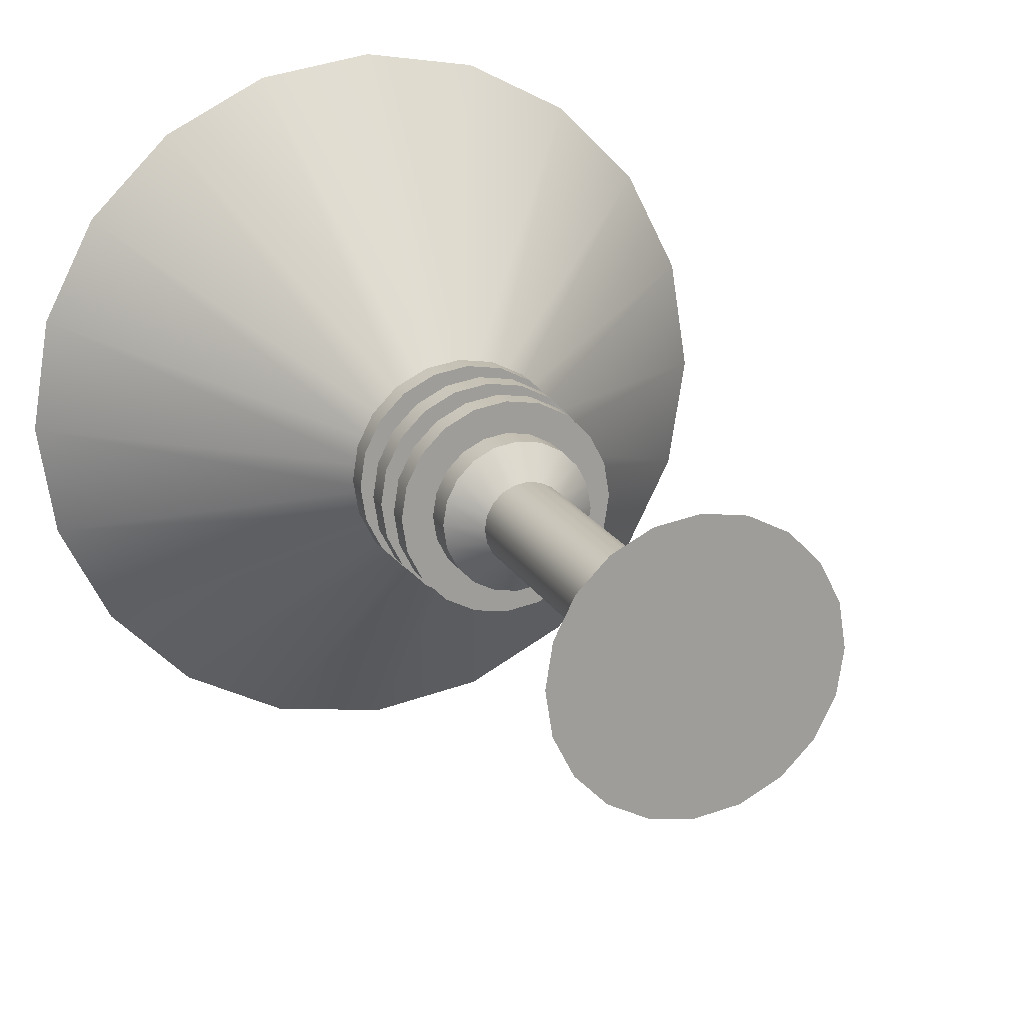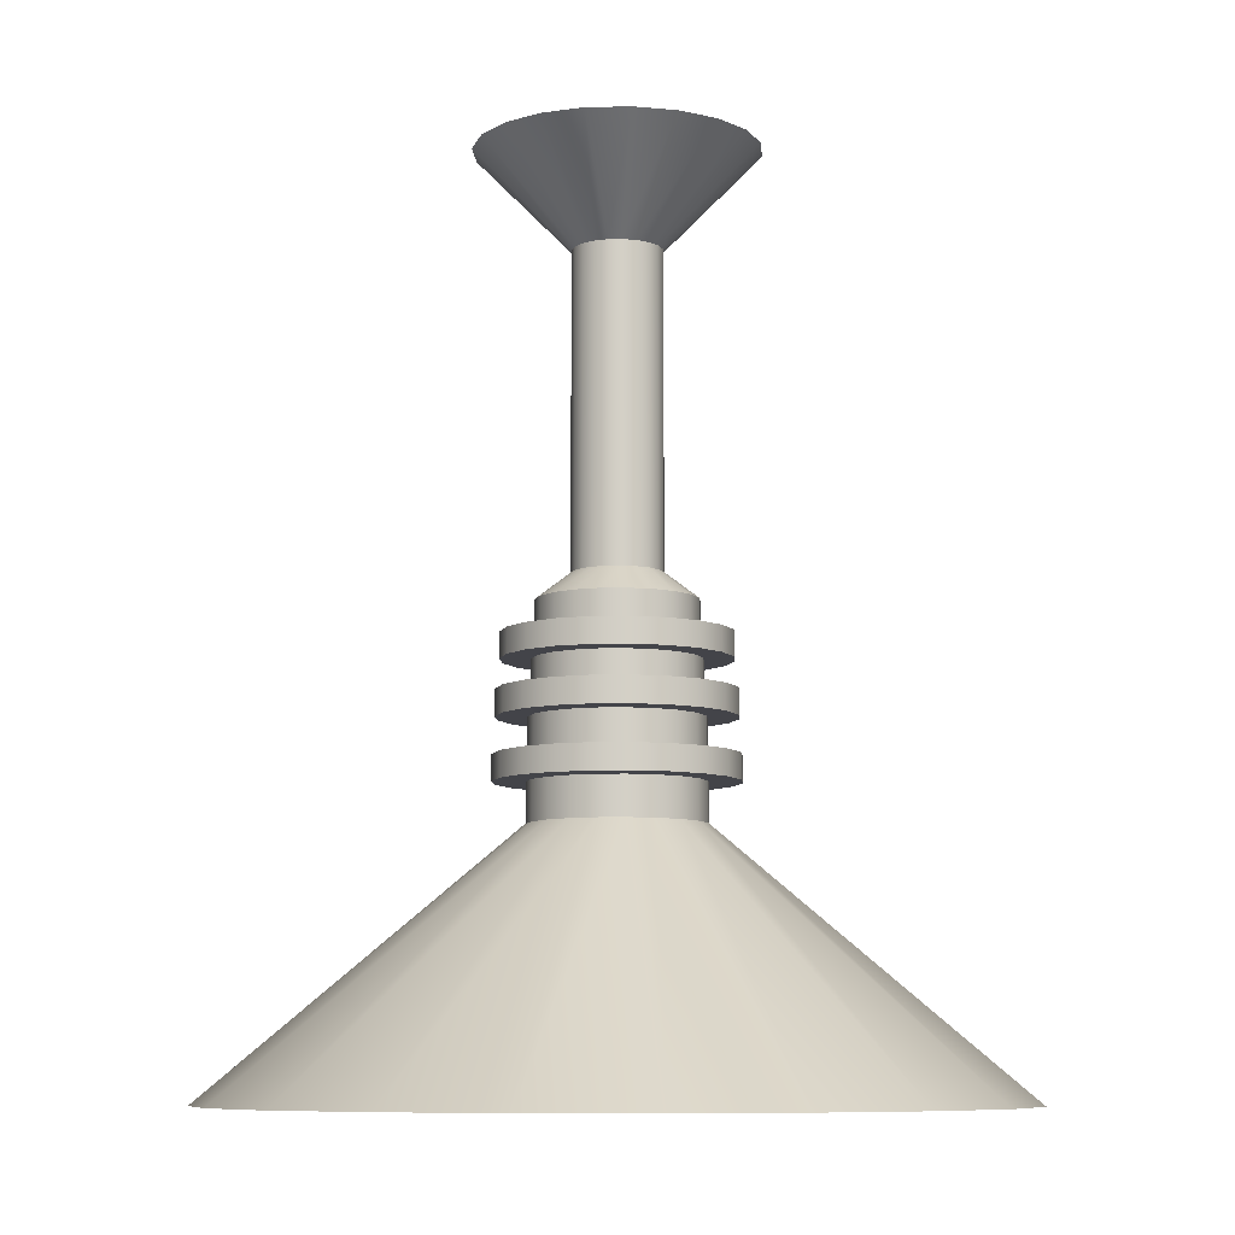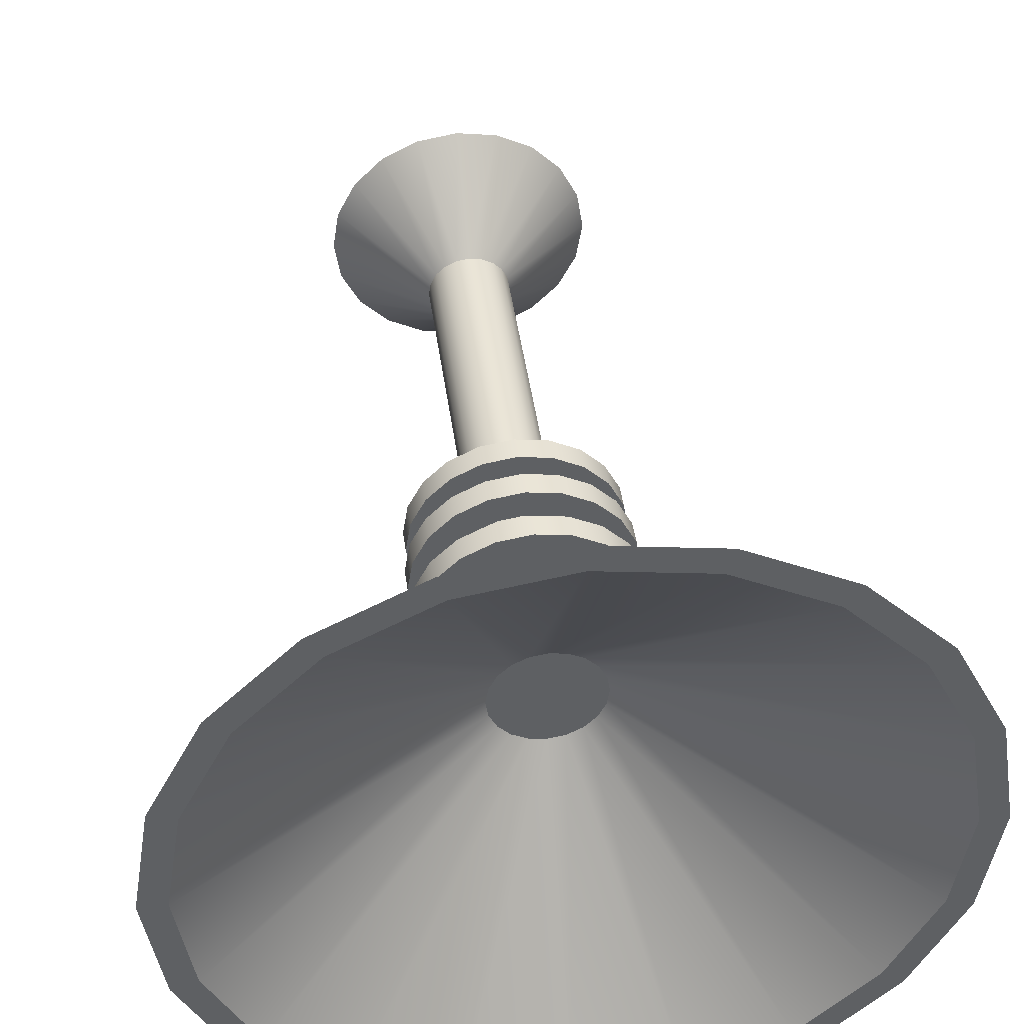
<metadata>
{"format":"obj","ext":"obj","renderer":"f3d","projection":"perspective","resolution":1024,"background":"white","views":[{"elev":18.5,"azim":159.4,"up":"+Z"},{"elev":-8.5,"azim":-23.6,"up":"+Y"},{"elev":43.6,"azim":-7.6,"up":"+Z"}]}
</metadata>
<code>
g default
v 16.24 0 -5.276
v 13.81 0 -10.03
v 10.03 0 -13.81
v 5.276 0 -16.24
v 0 0 -17.07
v -5.276 0 -16.24
v -10.03 0 -13.81
v -13.81 0 -10.03
v -16.24 0 -5.276
v -17.07 0 2.1e-05
v -16.24 0 5.276
v -13.81 0 10.03
v -10.03 0 13.81
v -5.276 0 16.24
v 0 0 17.07
v 5.276 0 16.24
v 10.03 0 13.81
v 13.81 0 10.03
v 16.24 0 5.276
v 17.07 0 2.1e-05
v 3.572 11.27 -1.161
v 3.039 11.27 -2.208
v 2.208 11.27 -3.039
v 1.161 11.27 -3.572
v 0 11.27 -3.756
v -1.161 11.27 -3.572
v -2.208 11.27 -3.039
v -3.039 11.27 -2.208
v -3.572 11.27 -1.161
v -3.756 11.27 2.1e-05
v -3.572 11.27 1.161
v -3.039 11.27 2.208
v -2.208 11.27 3.039
v -1.161 11.27 3.572
v 0 11.27 3.756
v 1.161 11.27 3.572
v 2.208 11.27 3.039
v 3.039 11.27 2.208
v 3.572 11.27 1.161
v 3.756 11.27 2.1e-05
v 15.06 0 -4.892
v 12.81 0 -9.305
v 9.305 0 -12.81
v 4.892 0 -15.06
v 0 0 -15.83
v -4.892 0 -15.06
v -9.305 0 -12.81
v -12.81 0 -9.305
v -15.06 0 -4.892
v -15.83 0 2.1e-05
v -15.06 0 4.892
v -12.81 0 9.305
v -9.305 0 12.81
v -4.892 0 15.06
v 0 0 15.83
v 4.892 0 15.06
v 9.305 0 12.81
v 12.81 0 9.305
v 15.06 0 4.892
v 15.83 0 2.1e-05
v 2.448 8.721 -0.7955
v 2.083 8.721 -1.513
v 0 8.721 2.1e-05
v 1.513 8.721 -2.083
v 0.7955 8.721 -2.448
v 0 8.721 -2.574
v -0.7955 8.721 -2.448
v -1.513 8.721 -2.083
v -2.083 8.721 -1.513
v -2.448 8.721 -0.7955
v -2.574 8.721 2.1e-05
v -2.448 8.721 0.7956
v -2.083 8.721 1.513
v -1.513 8.721 2.083
v -0.7955 8.721 2.448
v 0 8.721 2.574
v 0.7955 8.721 2.448
v 1.513 8.721 2.083
v 2.083 8.721 1.513
v 2.448 8.721 0.7956
v 2.574 8.721 2.1e-05
v 3.572 12.98 -1.161
v 3.039 12.98 -2.208
v 2.208 12.98 -3.039
v 1.161 12.98 -3.572
v 0 12.98 -3.756
v -1.161 12.98 -3.572
v -2.208 12.98 -3.039
v -3.039 12.98 -2.208
v -3.572 12.98 -1.161
v -3.756 12.98 2.1e-05
v -3.572 12.98 1.161
v -3.039 12.98 2.208
v -2.208 12.98 3.039
v -1.161 12.98 3.572
v 0 12.98 3.756
v 1.161 12.98 3.572
v 2.208 12.98 3.039
v 3.039 12.98 2.208
v 3.572 12.98 1.161
v 3.756 12.98 2.1e-05
v 4.896 12.98 -1.591
v 4.165 12.98 -3.026
v 3.026 12.98 -4.165
v 1.591 12.98 -4.896
v 0 12.98 -5.148
v -1.591 12.98 -4.896
v -3.026 12.98 -4.165
v -4.165 12.98 -3.026
v -4.896 12.98 -1.591
v -5.148 12.98 2.1e-05
v -4.896 12.98 1.591
v -4.165 12.98 3.026
v -3.026 12.98 4.165
v -1.591 12.98 4.896
v 0 12.98 5.148
v 1.591 12.98 4.896
v 3.026 12.98 4.165
v 4.165 12.98 3.026
v 4.896 12.98 1.591
v 5.148 12.98 2.1e-05
v 4.896 14.1 -1.591
v 4.165 14.1 -3.026
v 3.026 14.1 -4.165
v 1.591 14.1 -4.896
v 0 14.1 -5.148
v -1.591 14.1 -4.896
v -3.026 14.1 -4.165
v -4.165 14.1 -3.026
v -4.896 14.1 -1.591
v -5.148 14.1 2.1e-05
v -4.896 14.1 1.591
v -4.165 14.1 3.026
v -3.026 14.1 4.165
v -1.591 14.1 4.896
v 0 14.1 5.148
v 1.591 14.1 4.896
v 3.026 14.1 4.165
v 4.165 14.1 3.026
v 4.896 14.1 1.591
v 5.148 14.1 2.1e-05
v 3.526 14.1 -1.146
v 3 14.1 -2.179
v 2.179 14.1 -3
v 1.146 14.1 -3.526
v 0 14.1 -3.708
v -1.146 14.1 -3.526
v -2.179 14.1 -3
v -3 14.1 -2.179
v -3.526 14.1 -1.146
v -3.708 14.1 2.1e-05
v -3.526 14.1 1.146
v -3 14.1 2.179
v -2.179 14.1 3
v -1.146 14.1 3.526
v 0 14.1 3.708
v 1.146 14.1 3.526
v 2.179 14.1 3
v 3 14.1 2.179
v 3.526 14.1 1.146
v 3.708 14.1 2.1e-05
v 3.526 15.63 -1.146
v 3 15.63 -2.179
v 2.179 15.63 -3
v 1.146 15.63 -3.526
v 0 15.63 -3.708
v -1.146 15.63 -3.526
v -2.179 15.63 -3
v -3 15.63 -2.179
v -3.526 15.63 -1.146
v -3.708 15.63 2.1e-05
v -3.526 15.63 1.146
v -3 15.63 2.179
v -2.179 15.63 3
v -1.146 15.63 3.526
v 0 15.63 3.708
v 1.146 15.63 3.526
v 2.179 15.63 3
v 3 15.63 2.179
v 3.526 15.63 1.146
v 3.708 15.63 2.1e-05
v 4.786 15.63 -1.555
v 4.072 15.63 -2.958
v 2.958 15.63 -4.072
v 1.555 15.63 -4.786
v 0 15.63 -5.033
v -1.555 15.63 -4.786
v -2.958 15.63 -4.072
v -4.072 15.63 -2.958
v -4.786 15.63 -1.555
v -5.033 15.63 2.1e-05
v -4.786 15.63 1.555
v -4.072 15.63 2.958
v -2.958 15.63 4.072
v -1.555 15.63 4.787
v 0 15.63 5.033
v 1.555 15.63 4.787
v 2.958 15.63 4.072
v 4.072 15.63 2.958
v 4.786 15.63 1.555
v 5.033 15.63 2.1e-05
v 4.786 16.76 -1.555
v 4.072 16.76 -2.958
v 2.958 16.76 -4.072
v 1.555 16.76 -4.786
v 0 16.76 -5.033
v -1.555 16.76 -4.786
v -2.958 16.76 -4.072
v -4.072 16.76 -2.958
v -4.786 16.76 -1.555
v -5.033 16.76 2.1e-05
v -4.786 16.76 1.555
v -4.072 16.76 2.958
v -2.958 16.76 4.072
v -1.555 16.76 4.787
v 0 16.76 5.033
v 1.555 16.76 4.787
v 2.958 16.76 4.072
v 4.072 16.76 2.958
v 4.786 16.76 1.555
v 5.033 16.76 2.1e-05
v 3.405 16.76 -1.106
v 2.897 16.76 -2.105
v 2.105 16.76 -2.897
v 1.106 16.76 -3.405
v 0 16.76 -3.581
v -1.106 16.76 -3.405
v -2.105 16.76 -2.897
v -2.897 16.76 -2.105
v -3.405 16.76 -1.106
v -3.581 16.76 2.1e-05
v -3.405 16.76 1.107
v -2.897 16.76 2.105
v -2.105 16.76 2.897
v -1.106 16.76 3.405
v 0 16.76 3.581
v 1.106 16.76 3.405
v 2.105 16.76 2.897
v 2.897 16.76 2.105
v 3.405 16.76 1.107
v 3.581 16.76 2.1e-05
v 3.405 18.01 -1.106
v 2.897 18.01 -2.105
v 2.105 18.01 -2.897
v 1.106 18.01 -3.405
v 0 18.01 -3.581
v -1.106 18.01 -3.405
v -2.105 18.01 -2.897
v -2.897 18.01 -2.105
v -3.405 18.01 -1.106
v -3.581 18.01 2.1e-05
v -3.405 18.01 1.107
v -2.897 18.01 2.105
v -2.105 18.01 2.897
v -1.106 18.01 3.405
v 0 18.01 3.581
v 1.106 18.01 3.405
v 2.105 18.01 2.897
v 2.897 18.01 2.105
v 3.405 18.01 1.107
v 3.581 18.01 2.1e-05
v 4.624 18.01 -1.502
v 3.934 18.01 -2.858
v 2.858 18.01 -3.933
v 1.502 18.01 -4.624
v 0 18.01 -4.862
v -1.502 18.01 -4.624
v -2.858 18.01 -3.933
v -3.934 18.01 -2.858
v -4.624 18.01 -1.502
v -4.862 18.01 2.1e-05
v -4.624 18.01 1.503
v -3.934 18.01 2.858
v -2.858 18.01 3.934
v -1.502 18.01 4.624
v 0 18.01 4.862
v 1.502 18.01 4.624
v 2.858 18.01 3.934
v 3.934 18.01 2.858
v 4.624 18.01 1.503
v 4.862 18.01 2.1e-05
v 4.624 19.12 -1.502
v 3.934 19.12 -2.858
v 2.858 19.12 -3.933
v 1.502 19.12 -4.624
v 0 19.12 -4.862
v -1.502 19.12 -4.624
v -2.858 19.12 -3.933
v -3.934 19.12 -2.858
v -4.624 19.12 -1.502
v -4.862 19.12 2.1e-05
v -4.624 19.12 1.503
v -3.934 19.12 2.858
v -2.858 19.12 3.934
v -1.502 19.12 4.624
v 0 19.12 4.862
v 1.502 19.12 4.624
v 2.858 19.12 3.934
v 3.934 19.12 2.858
v 4.624 19.12 1.503
v 4.862 19.12 2.1e-05
v 3.261 19.12 -1.06
v 2.774 19.12 -2.015
v 2.016 19.12 -2.774
v 1.06 19.12 -3.261
v 0 19.12 -3.429
v -1.06 19.12 -3.261
v -2.016 19.12 -2.774
v -2.774 19.12 -2.015
v -3.261 19.12 -1.06
v -3.429 19.12 2.1e-05
v -3.261 19.12 1.06
v -2.774 19.12 2.016
v -2.016 19.12 2.774
v -1.06 19.12 3.261
v 0 19.12 3.429
v 1.06 19.12 3.261
v 2.016 19.12 2.774
v 2.774 19.12 2.016
v 3.261 19.12 1.06
v 3.429 19.12 2.1e-05
v 3.261 20.47 -1.06
v 2.774 20.47 -2.015
v 2.016 20.47 -2.774
v 1.06 20.47 -3.261
v 0 20.47 -3.429
v -1.06 20.47 -3.261
v -2.016 20.47 -2.774
v -2.774 20.47 -2.015
v -3.261 20.47 -1.06
v -3.429 20.47 2.1e-05
v -3.261 20.47 1.06
v -2.774 20.47 2.016
v -2.016 20.47 2.774
v -1.06 20.47 3.261
v 0 20.47 3.429
v 1.06 20.47 3.261
v 2.016 20.47 2.774
v 2.774 20.47 2.016
v 3.261 20.47 1.06
v 3.429 20.47 2.1e-05
v 1.841 21.62 -0.5981
v 1.566 21.62 -1.138
v 1.138 21.62 -1.566
v 0.5981 21.62 -1.841
v 0 21.62 -1.935
v -0.5981 21.62 -1.841
v -1.138 21.62 -1.566
v -1.566 21.62 -1.138
v -1.841 21.62 -0.5981
v -1.935 21.62 2.1e-05
v -1.841 21.62 0.5981
v -1.566 21.62 1.138
v -1.138 21.62 1.566
v -0.5981 21.62 1.841
v 0 21.62 1.936
v 0.5981 21.62 1.841
v 1.138 21.62 1.566
v 1.566 21.62 1.138
v 1.841 21.62 0.5981
v 1.935 21.62 2.1e-05
v 1.841 35.26 -0.5981
v 1.566 35.26 -1.138
v 1.138 35.26 -1.566
v 0.5981 35.26 -1.841
v 0 35.26 -1.935
v -0.5981 35.26 -1.841
v -1.138 35.26 -1.566
v -1.566 35.26 -1.138
v -1.841 35.26 -0.5981
v -1.935 35.26 2.1e-05
v -1.841 35.26 0.5981
v -1.566 35.26 1.138
v -1.138 35.26 1.566
v -0.5981 35.26 1.841
v 0 35.26 1.936
v 0.5981 35.26 1.841
v 1.138 35.26 1.566
v 1.566 35.26 1.138
v 1.841 35.26 0.5981
v 1.935 35.26 2.1e-05
v 5.83 39.54 -1.894
v 4.959 39.54 -3.603
v 0 39.54 2.1e-05
v 3.603 39.54 -4.959
v 1.894 39.54 -5.83
v 0 39.54 -6.13
v -1.894 39.54 -5.83
v -3.603 39.54 -4.959
v -4.959 39.54 -3.603
v -5.83 39.54 -1.894
v -6.13 39.54 2.1e-05
v -5.83 39.54 1.894
v -4.959 39.54 3.603
v -3.603 39.54 4.959
v -1.894 39.54 5.83
v 0 39.54 6.13
v 1.894 39.54 5.83
v 3.603 39.54 4.959
v 4.959 39.54 3.603
v 5.83 39.54 1.894
v 6.13 39.54 2.1e-05
g pCylinder1
f 1 2 22 21
f 2 3 23 22
f 3 4 24 23
f 4 5 25 24
f 5 6 26 25
f 6 7 27 26
f 7 8 28 27
f 8 9 29 28
f 9 10 30 29
f 10 11 31 30
f 11 12 32 31
f 12 13 33 32
f 13 14 34 33
f 14 15 35 34
f 15 16 36 35
f 16 17 37 36
f 17 18 38 37
f 18 19 39 38
f 19 20 40 39
f 20 1 21 40
f 62 61 63
f 64 62 63
f 65 64 63
f 66 65 63
f 67 66 63
f 68 67 63
f 69 68 63
f 70 69 63
f 71 70 63
f 72 71 63
f 73 72 63
f 74 73 63
f 75 74 63
f 76 75 63
f 77 76 63
f 78 77 63
f 79 78 63
f 80 79 63
f 81 80 63
f 61 81 63
f 382 383 384
f 383 385 384
f 385 386 384
f 386 387 384
f 387 388 384
f 388 389 384
f 389 390 384
f 390 391 384
f 391 392 384
f 392 393 384
f 393 394 384
f 394 395 384
f 395 396 384
f 396 397 384
f 397 398 384
f 398 399 384
f 399 400 384
f 400 401 384
f 401 402 384
f 402 382 384
f 2 1 41 42
f 3 2 42 43
f 4 3 43 44
f 5 4 44 45
f 6 5 45 46
f 7 6 46 47
f 8 7 47 48
f 9 8 48 49
f 10 9 49 50
f 11 10 50 51
f 12 11 51 52
f 13 12 52 53
f 14 13 53 54
f 15 14 54 55
f 16 15 55 56
f 17 16 56 57
f 18 17 57 58
f 19 18 58 59
f 20 19 59 60
f 1 20 60 41
f 42 41 61 62
f 43 42 62 64
f 44 43 64 65
f 45 44 65 66
f 46 45 66 67
f 47 46 67 68
f 48 47 68 69
f 49 48 69 70
f 50 49 70 71
f 51 50 71 72
f 52 51 72 73
f 53 52 73 74
f 54 53 74 75
f 55 54 75 76
f 56 55 76 77
f 57 56 77 78
f 58 57 78 79
f 59 58 79 80
f 60 59 80 81
f 41 60 81 61
f 21 22 83 82
f 22 23 84 83
f 23 24 85 84
f 24 25 86 85
f 25 26 87 86
f 26 27 88 87
f 27 28 89 88
f 28 29 90 89
f 29 30 91 90
f 30 31 92 91
f 31 32 93 92
f 32 33 94 93
f 33 34 95 94
f 34 35 96 95
f 35 36 97 96
f 36 37 98 97
f 37 38 99 98
f 38 39 100 99
f 39 40 101 100
f 40 21 82 101
f 82 83 103 102
f 83 84 104 103
f 84 85 105 104
f 85 86 106 105
f 86 87 107 106
f 87 88 108 107
f 88 89 109 108
f 89 90 110 109
f 90 91 111 110
f 91 92 112 111
f 92 93 113 112
f 93 94 114 113
f 94 95 115 114
f 95 96 116 115
f 96 97 117 116
f 97 98 118 117
f 98 99 119 118
f 99 100 120 119
f 100 101 121 120
f 101 82 102 121
f 102 103 123 122
f 103 104 124 123
f 104 105 125 124
f 105 106 126 125
f 106 107 127 126
f 107 108 128 127
f 108 109 129 128
f 109 110 130 129
f 110 111 131 130
f 111 112 132 131
f 112 113 133 132
f 113 114 134 133
f 114 115 135 134
f 115 116 136 135
f 116 117 137 136
f 117 118 138 137
f 118 119 139 138
f 119 120 140 139
f 120 121 141 140
f 121 102 122 141
f 122 123 143 142
f 123 124 144 143
f 124 125 145 144
f 125 126 146 145
f 126 127 147 146
f 127 128 148 147
f 128 129 149 148
f 129 130 150 149
f 130 131 151 150
f 131 132 152 151
f 132 133 153 152
f 133 134 154 153
f 134 135 155 154
f 135 136 156 155
f 136 137 157 156
f 137 138 158 157
f 138 139 159 158
f 139 140 160 159
f 140 141 161 160
f 141 122 142 161
f 142 143 163 162
f 143 144 164 163
f 144 145 165 164
f 145 146 166 165
f 146 147 167 166
f 147 148 168 167
f 148 149 169 168
f 149 150 170 169
f 150 151 171 170
f 151 152 172 171
f 152 153 173 172
f 153 154 174 173
f 154 155 175 174
f 155 156 176 175
f 156 157 177 176
f 157 158 178 177
f 158 159 179 178
f 159 160 180 179
f 160 161 181 180
f 161 142 162 181
f 162 163 183 182
f 163 164 184 183
f 164 165 185 184
f 165 166 186 185
f 166 167 187 186
f 167 168 188 187
f 168 169 189 188
f 169 170 190 189
f 170 171 191 190
f 171 172 192 191
f 172 173 193 192
f 173 174 194 193
f 174 175 195 194
f 175 176 196 195
f 176 177 197 196
f 177 178 198 197
f 178 179 199 198
f 179 180 200 199
f 180 181 201 200
f 181 162 182 201
f 182 183 203 202
f 183 184 204 203
f 184 185 205 204
f 185 186 206 205
f 186 187 207 206
f 187 188 208 207
f 188 189 209 208
f 189 190 210 209
f 190 191 211 210
f 191 192 212 211
f 192 193 213 212
f 193 194 214 213
f 194 195 215 214
f 195 196 216 215
f 196 197 217 216
f 197 198 218 217
f 198 199 219 218
f 199 200 220 219
f 200 201 221 220
f 201 182 202 221
f 202 203 223 222
f 203 204 224 223
f 204 205 225 224
f 205 206 226 225
f 206 207 227 226
f 207 208 228 227
f 208 209 229 228
f 209 210 230 229
f 210 211 231 230
f 211 212 232 231
f 212 213 233 232
f 213 214 234 233
f 214 215 235 234
f 215 216 236 235
f 216 217 237 236
f 217 218 238 237
f 218 219 239 238
f 219 220 240 239
f 220 221 241 240
f 221 202 222 241
f 222 223 243 242
f 223 224 244 243
f 224 225 245 244
f 225 226 246 245
f 226 227 247 246
f 227 228 248 247
f 228 229 249 248
f 229 230 250 249
f 230 231 251 250
f 231 232 252 251
f 232 233 253 252
f 233 234 254 253
f 234 235 255 254
f 235 236 256 255
f 236 237 257 256
f 237 238 258 257
f 238 239 259 258
f 239 240 260 259
f 240 241 261 260
f 241 222 242 261
f 242 243 263 262
f 243 244 264 263
f 244 245 265 264
f 245 246 266 265
f 246 247 267 266
f 247 248 268 267
f 248 249 269 268
f 249 250 270 269
f 250 251 271 270
f 251 252 272 271
f 252 253 273 272
f 253 254 274 273
f 254 255 275 274
f 255 256 276 275
f 256 257 277 276
f 257 258 278 277
f 258 259 279 278
f 259 260 280 279
f 260 261 281 280
f 261 242 262 281
f 262 263 283 282
f 263 264 284 283
f 264 265 285 284
f 265 266 286 285
f 266 267 287 286
f 267 268 288 287
f 268 269 289 288
f 269 270 290 289
f 270 271 291 290
f 271 272 292 291
f 272 273 293 292
f 273 274 294 293
f 274 275 295 294
f 275 276 296 295
f 276 277 297 296
f 277 278 298 297
f 278 279 299 298
f 279 280 300 299
f 280 281 301 300
f 281 262 282 301
f 282 283 303 302
f 283 284 304 303
f 284 285 305 304
f 285 286 306 305
f 286 287 307 306
f 287 288 308 307
f 288 289 309 308
f 289 290 310 309
f 290 291 311 310
f 291 292 312 311
f 292 293 313 312
f 293 294 314 313
f 294 295 315 314
f 295 296 316 315
f 296 297 317 316
f 297 298 318 317
f 298 299 319 318
f 299 300 320 319
f 300 301 321 320
f 301 282 302 321
f 302 303 323 322
f 303 304 324 323
f 304 305 325 324
f 305 306 326 325
f 306 307 327 326
f 307 308 328 327
f 308 309 329 328
f 309 310 330 329
f 310 311 331 330
f 311 312 332 331
f 312 313 333 332
f 313 314 334 333
f 314 315 335 334
f 315 316 336 335
f 316 317 337 336
f 317 318 338 337
f 318 319 339 338
f 319 320 340 339
f 320 321 341 340
f 321 302 322 341
f 322 323 343 342
f 323 324 344 343
f 324 325 345 344
f 325 326 346 345
f 326 327 347 346
f 327 328 348 347
f 328 329 349 348
f 329 330 350 349
f 330 331 351 350
f 331 332 352 351
f 332 333 353 352
f 333 334 354 353
f 334 335 355 354
f 335 336 356 355
f 336 337 357 356
f 337 338 358 357
f 338 339 359 358
f 339 340 360 359
f 340 341 361 360
f 341 322 342 361
f 342 343 363 362
f 343 344 364 363
f 344 345 365 364
f 345 346 366 365
f 346 347 367 366
f 347 348 368 367
f 348 349 369 368
f 349 350 370 369
f 350 351 371 370
f 351 352 372 371
f 352 353 373 372
f 353 354 374 373
f 354 355 375 374
f 355 356 376 375
f 356 357 377 376
f 357 358 378 377
f 358 359 379 378
f 359 360 380 379
f 360 361 381 380
f 361 342 362 381
f 362 363 383 382
f 363 364 385 383
f 364 365 386 385
f 365 366 387 386
f 366 367 388 387
f 367 368 389 388
f 368 369 390 389
f 369 370 391 390
f 370 371 392 391
f 371 372 393 392
f 372 373 394 393
f 373 374 395 394
f 374 375 396 395
f 375 376 397 396
f 376 377 398 397
f 377 378 399 398
f 378 379 400 399
f 379 380 401 400
f 380 381 402 401
f 381 362 382 402

</code>
